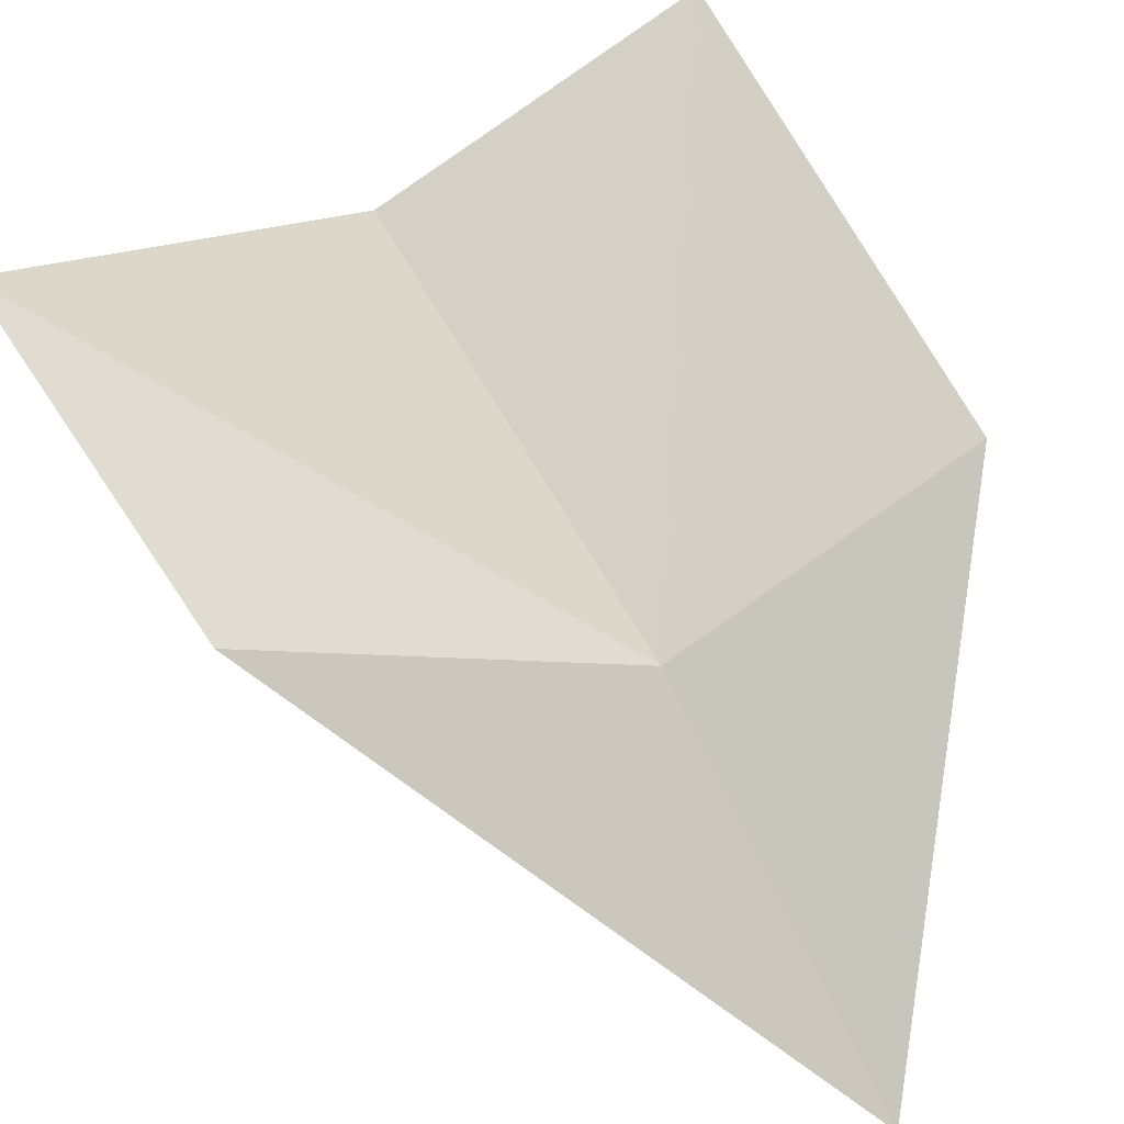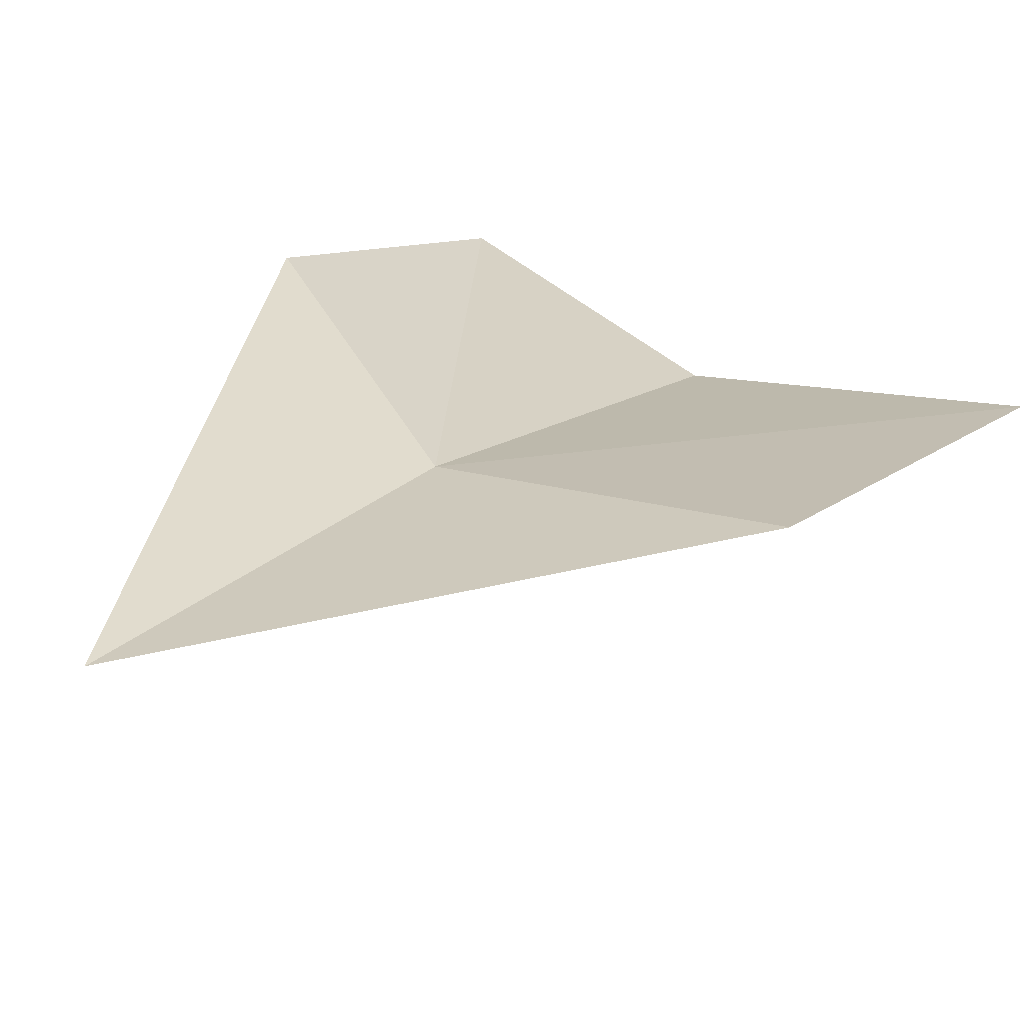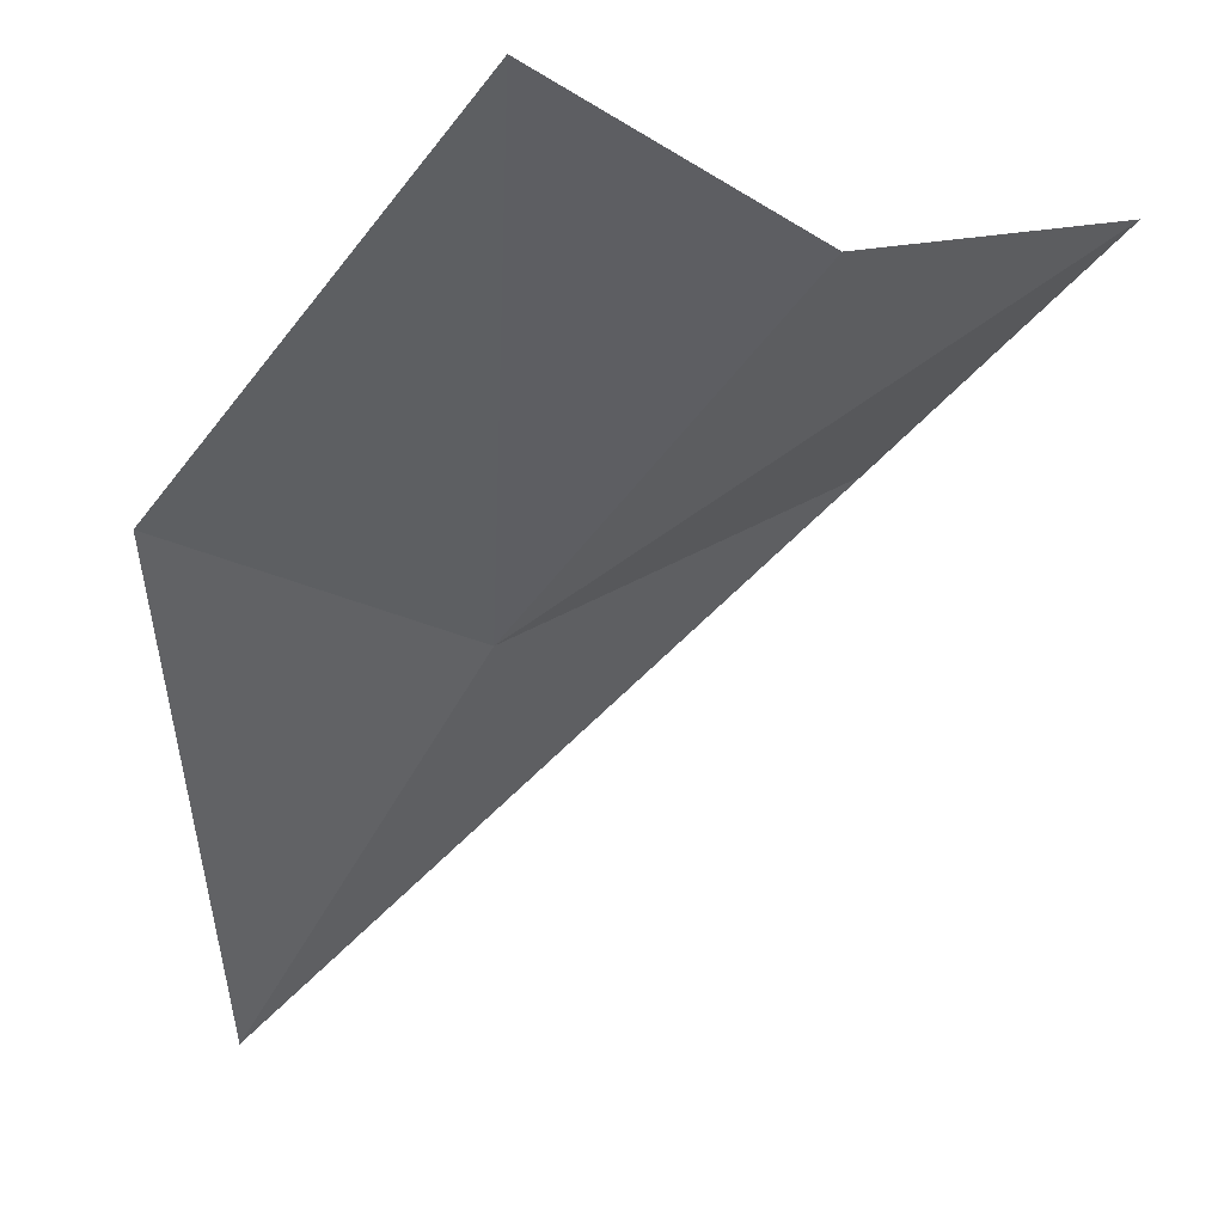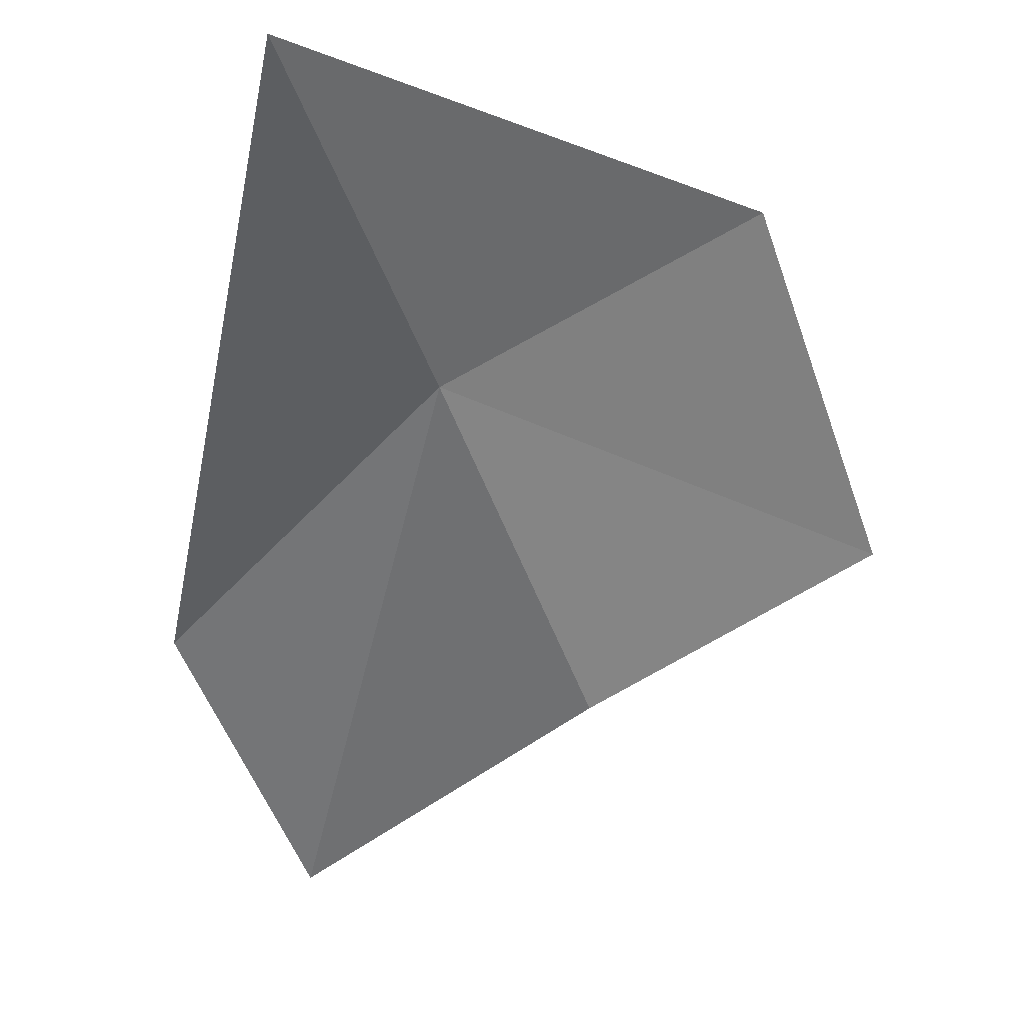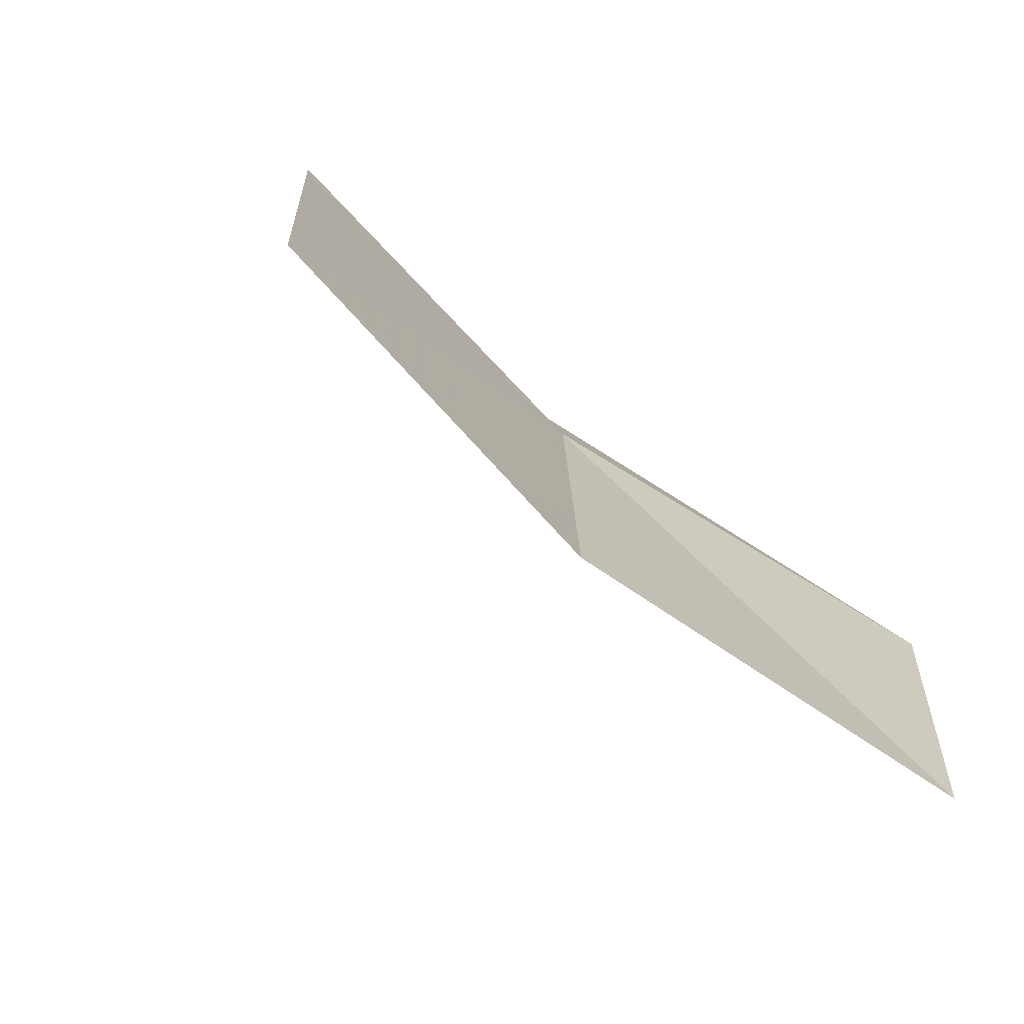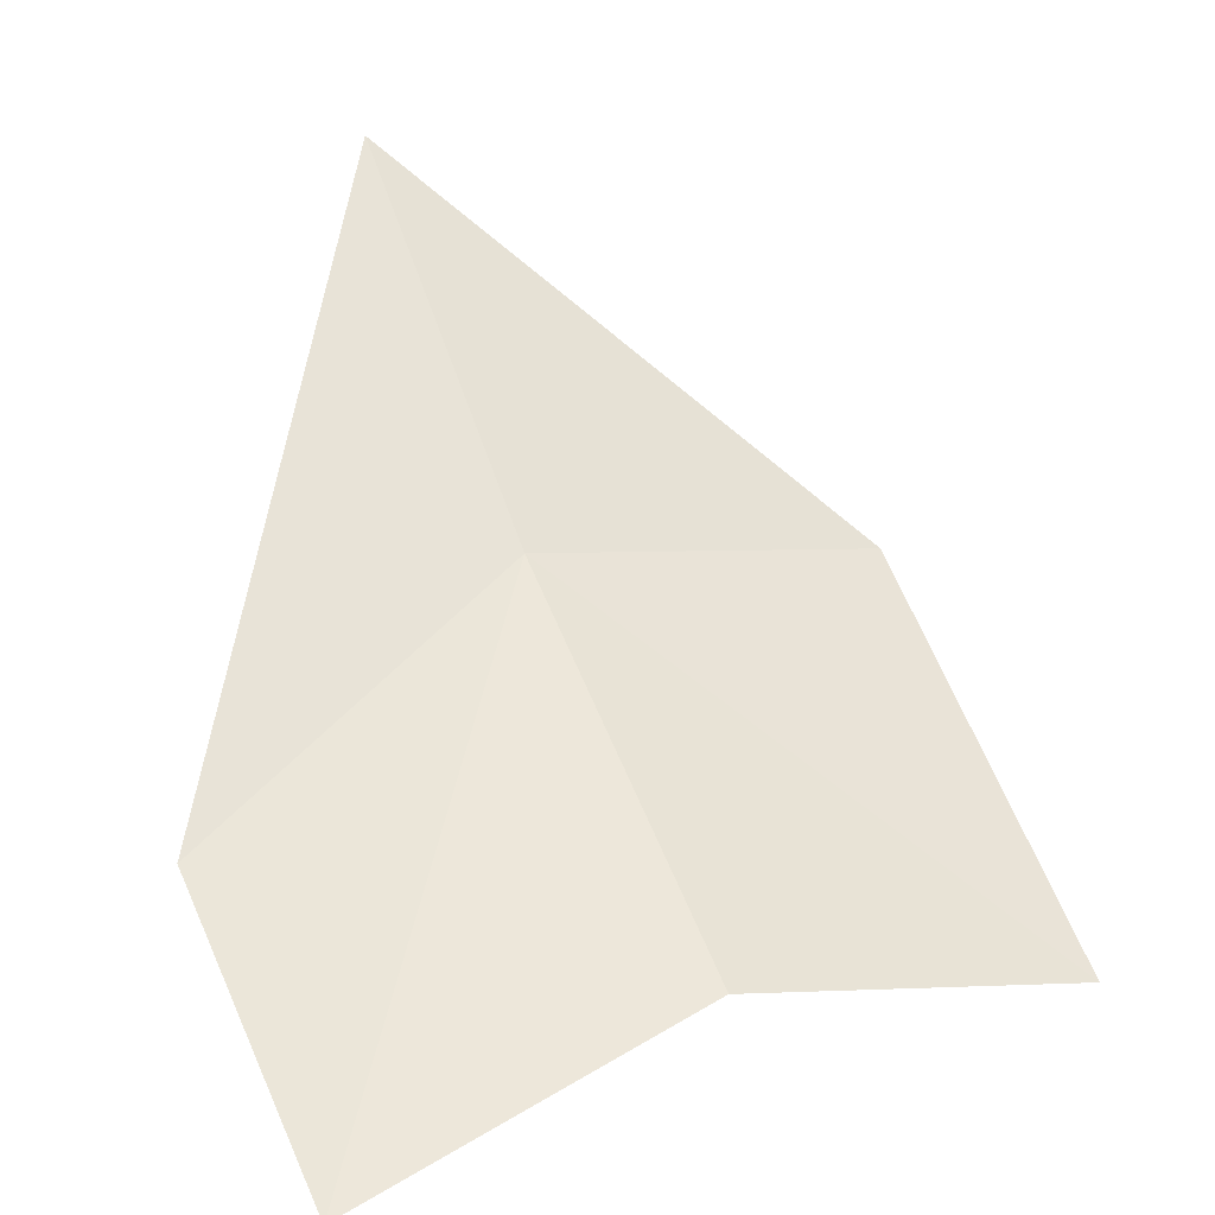
<metadata>
{"format":"obj","ext":"obj","renderer":"f3d","projection":"perspective","resolution":1024,"background":"white","views":[{"elev":36.5,"azim":-66.3,"up":"+Y"},{"elev":76.7,"azim":32.9,"up":"+Z"},{"elev":-1.1,"azim":105.9,"up":"+Y"},{"elev":-2.9,"azim":5.6,"up":"+Z"},{"elev":-29.5,"azim":155.9,"up":"+Z"},{"elev":-75.2,"azim":8.1,"up":"+Z"}]}
</metadata>
<code>
v 13.08 0.1419 6.903
v 13.2 0.4247 6.601
v 12.9 0.4824 6.42
v 12.8 0.2879 6.667
v 12.98 -0.1879 7.157
v 13.38 0.2222 7.074
v 13.49 0.5214 6.76
f 1 3 2
f 1 4 3
f 1 5 4
f 1 7 6
f 1 2 7
f 1 6 5

</code>
